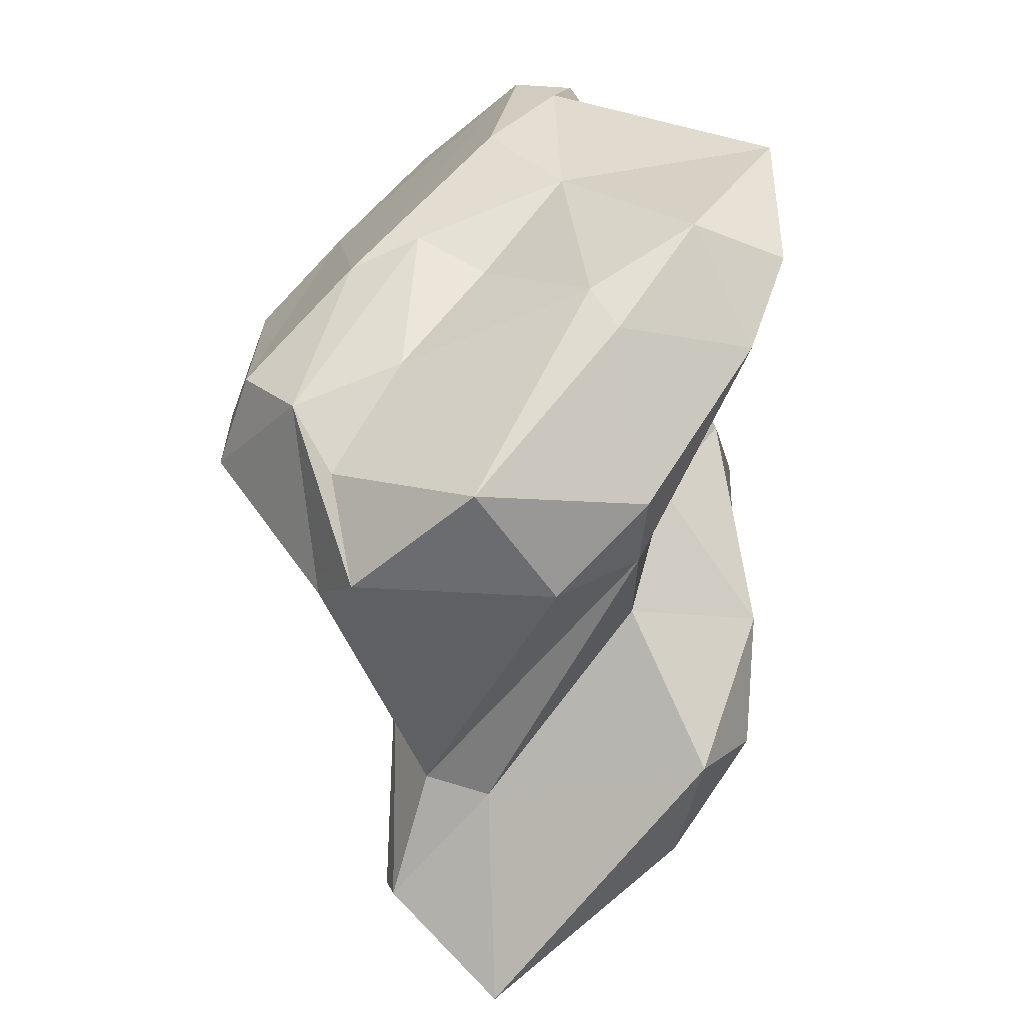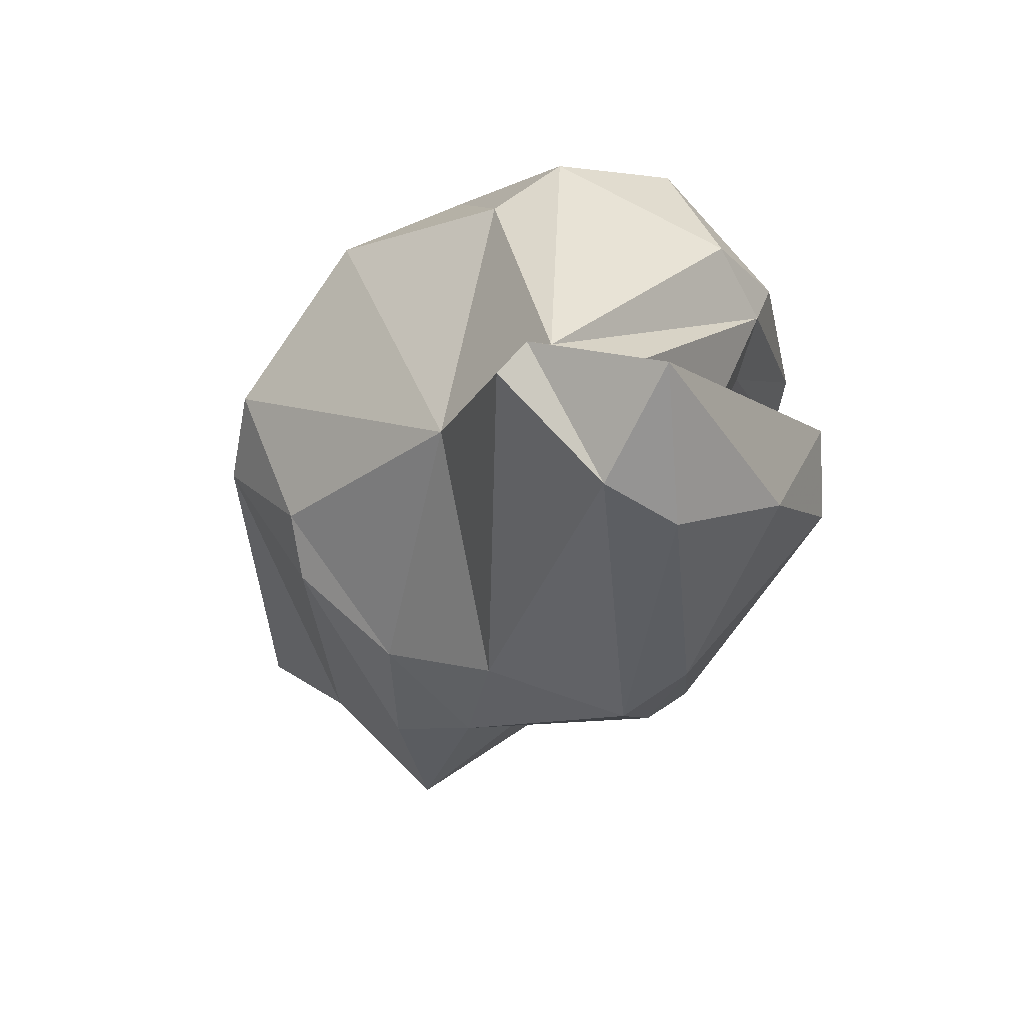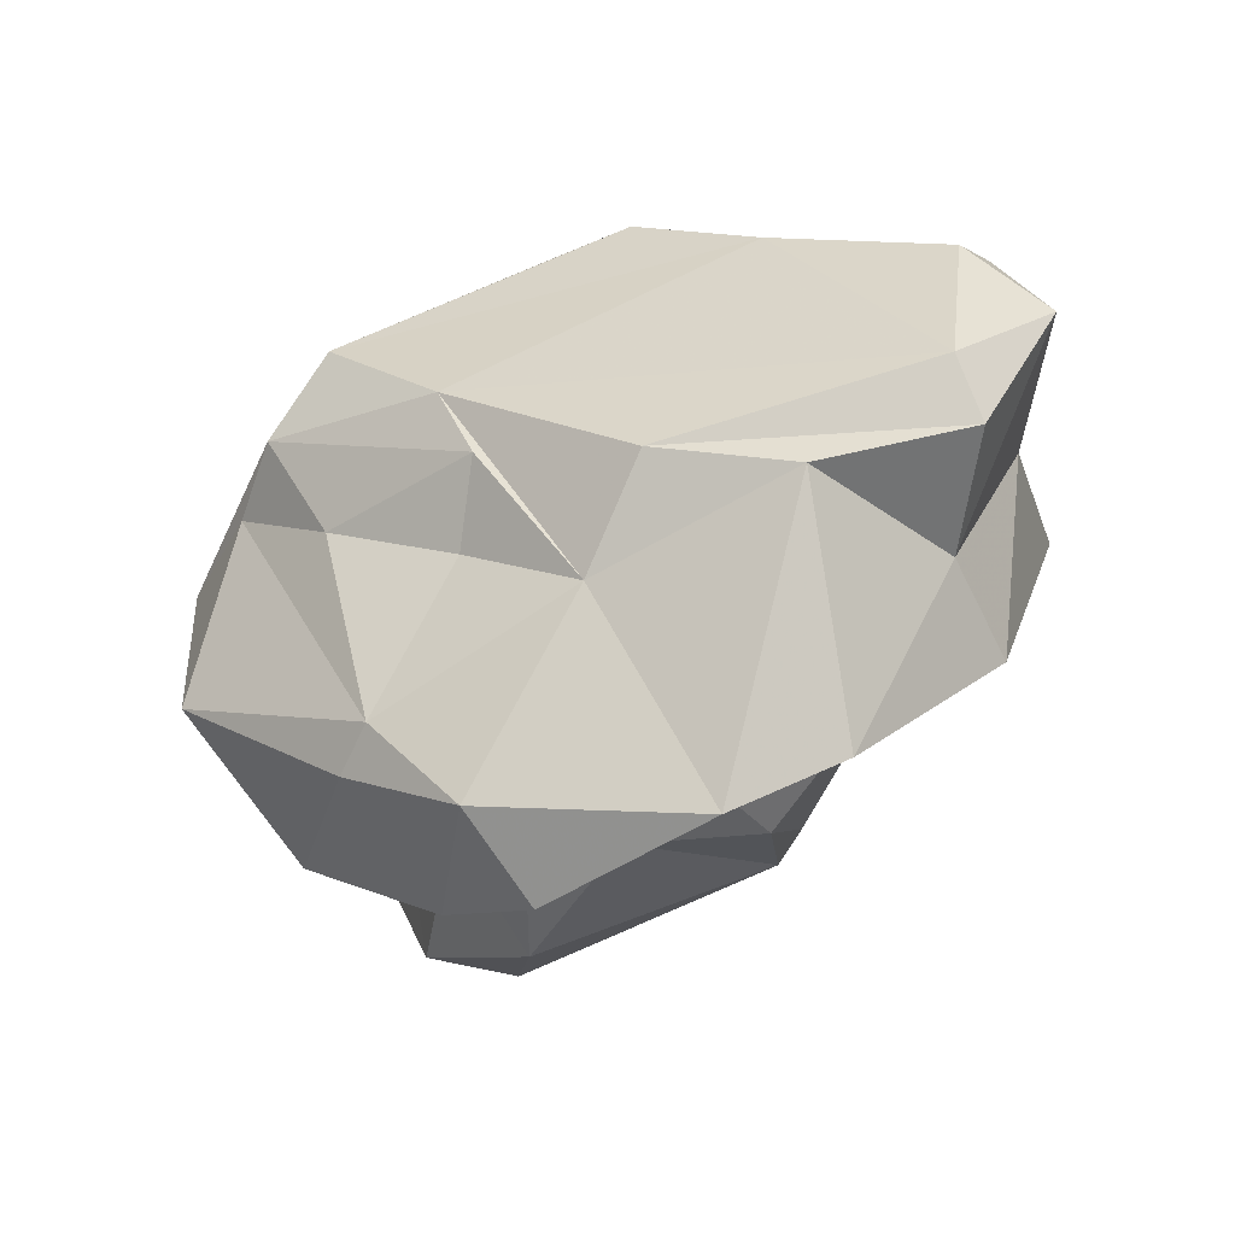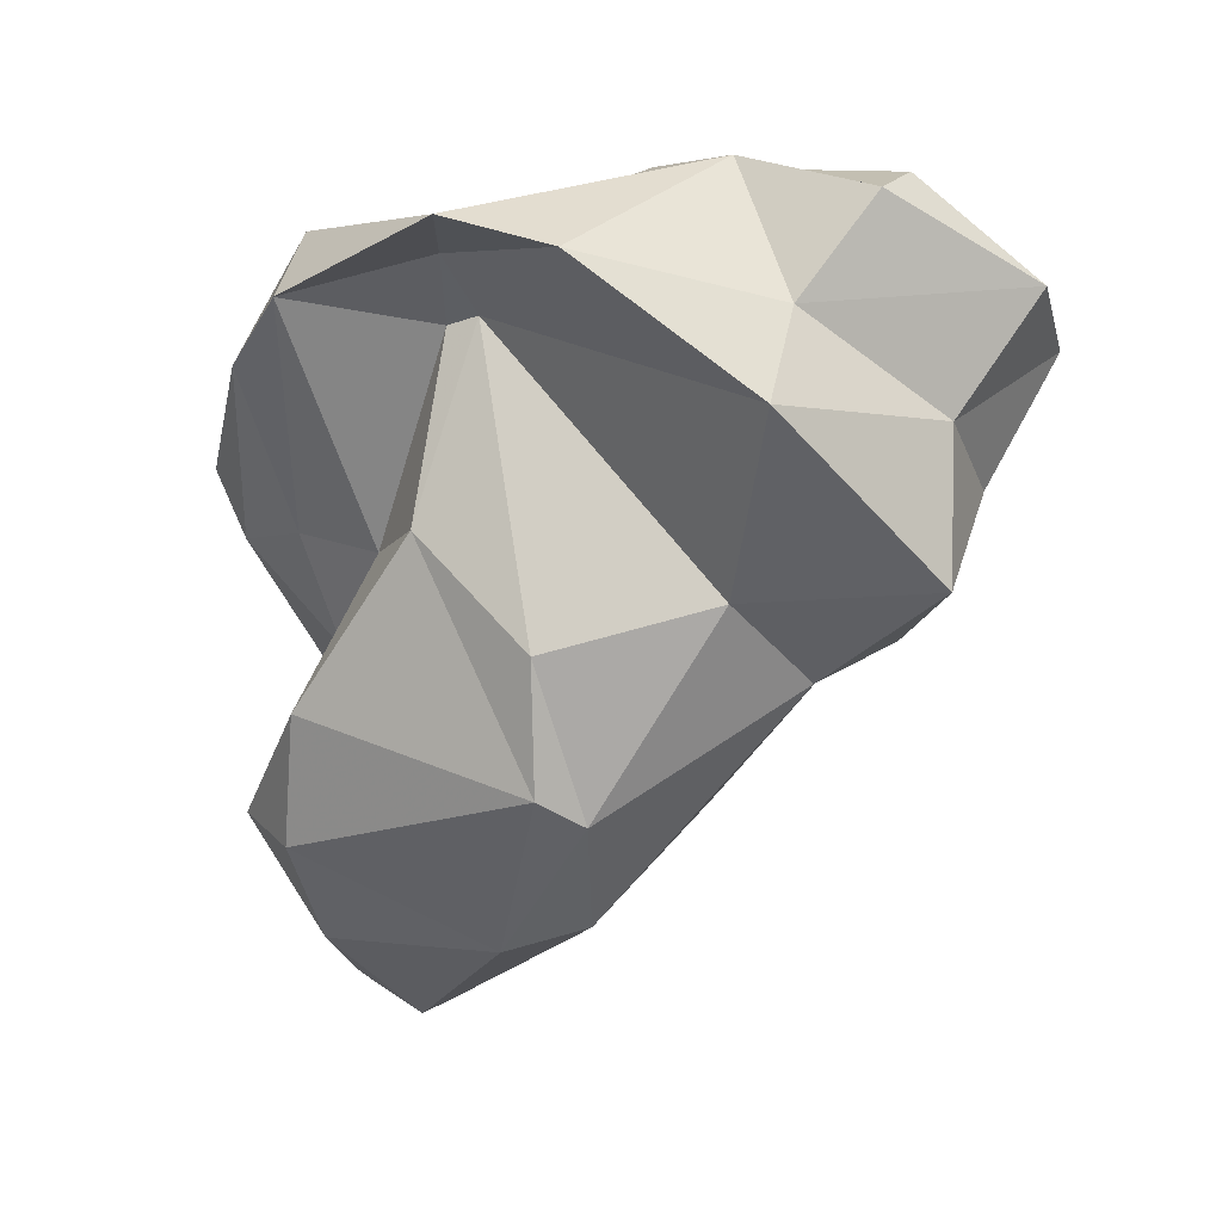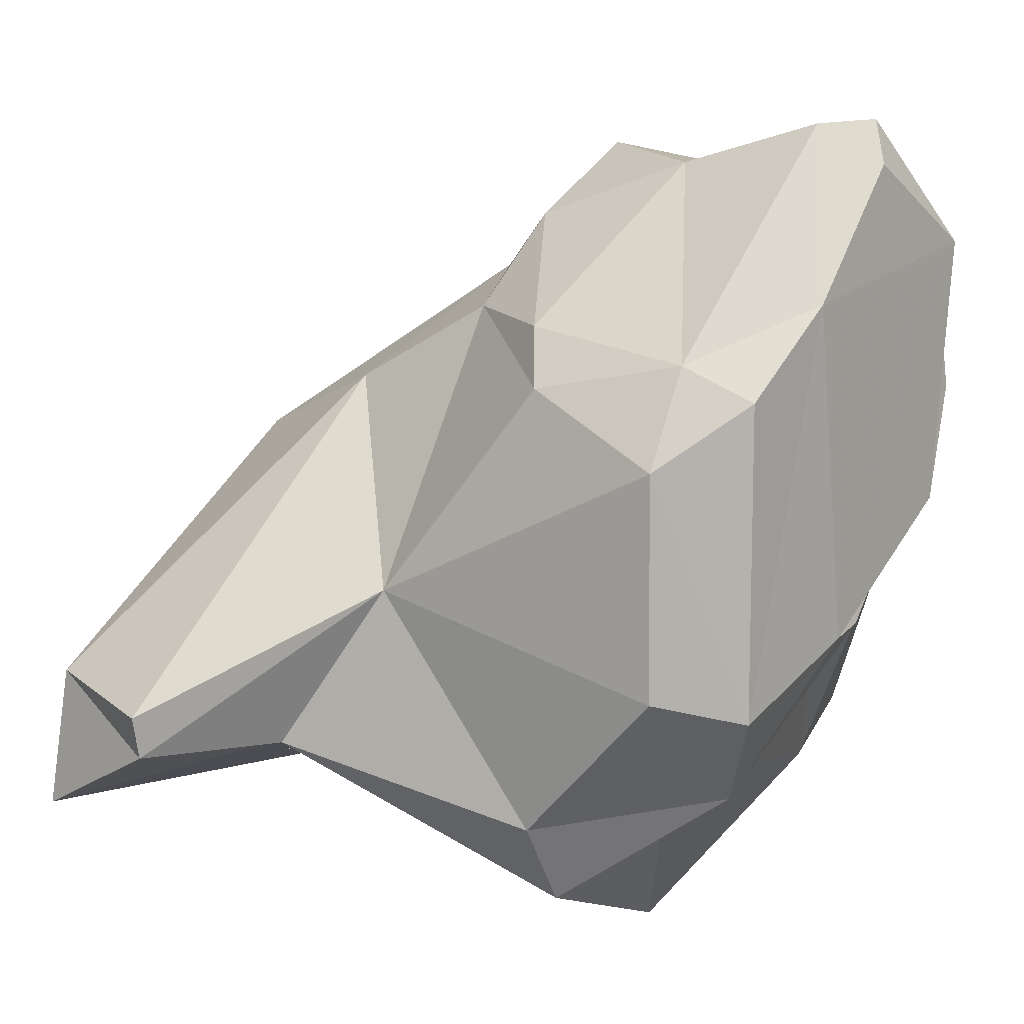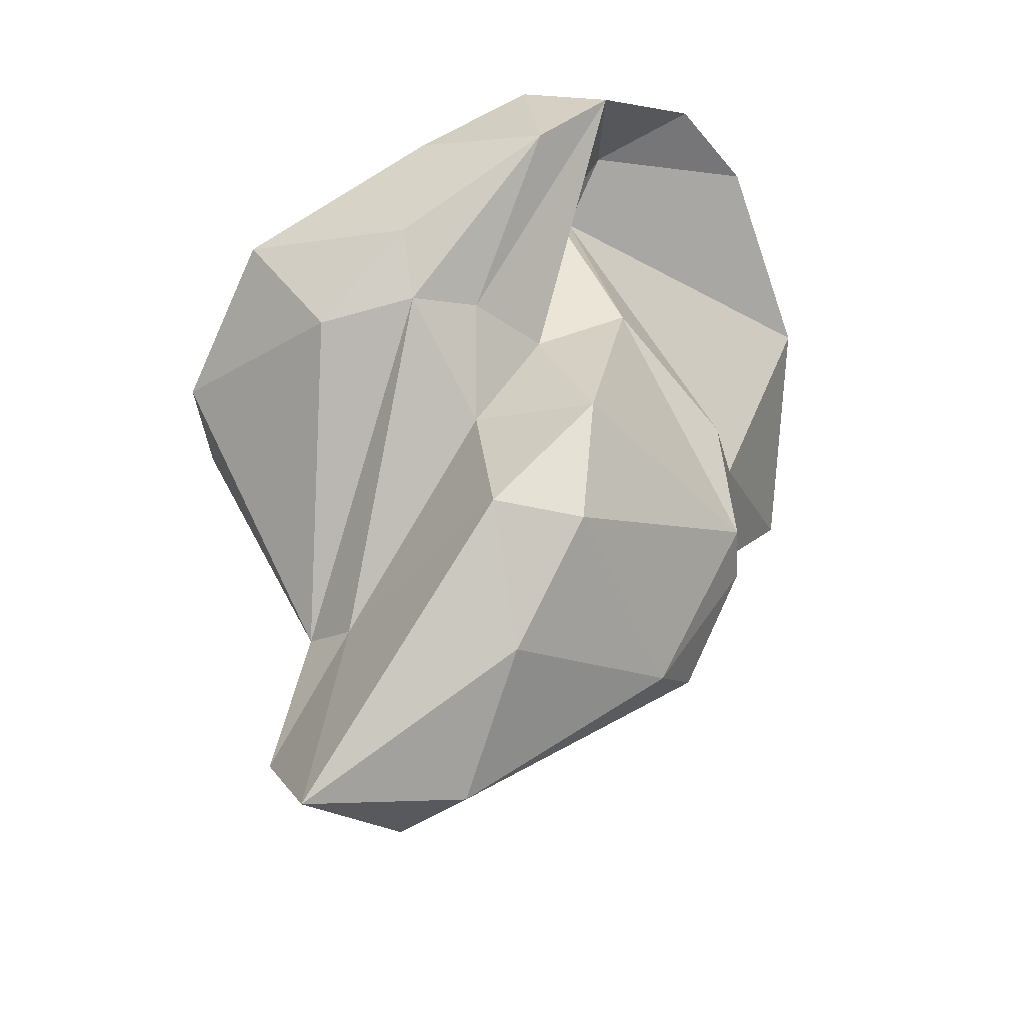
<metadata>
{"format":"obj","ext":"obj","renderer":"f3d","projection":"perspective","resolution":1024,"background":"white","views":[{"elev":19.0,"azim":-153.1,"up":"+Y"},{"elev":-74.5,"azim":175.1,"up":"+Y"},{"elev":75.7,"azim":-85.9,"up":"+Y"},{"elev":18.0,"azim":-36.7,"up":"+Y"},{"elev":-21.1,"azim":84.8,"up":"+Z"},{"elev":-29.5,"azim":-115.2,"up":"+Y"}]}
</metadata>
<code>
v 166.2 284.8 74.54
v 166.6 284.9 71.48
v 166.3 289.4 75.02
v 166 299.8 72.95
v 167.7 295.4 68.52
v 165.9 302.3 75.58
v 169.8 293.7 74.71
v 171.4 300.9 76.25
v 168.7 293.9 71.77
v 169.4 300.8 69.91
v 170 292.4 66.56
v 169.9 290 72.31
v 170.7 282 79.74
v 168.3 293.2 69.19
v 169.1 295.3 77.71
v 168.4 280.7 73.14
v 172 276.9 73.05
v 170 288 82.62
v 170.3 303.3 77.55
v 172 296.2 64.58
v 170.2 292.3 82.14
v 168.4 303.6 73.46
v 174.6 304 76.27
v 172.9 276.1 67.71
v 172 301.2 77.08
v 170.8 301.8 70.59
v 174.1 283.2 69.55
v 172.6 283.1 81.86
v 176.3 283.6 68.98
v 170.2 304.5 83.66
v 171.3 287.1 83.35
v 168.4 305.1 80.31
v 177.9 290.9 85.76
v 174.1 300.4 88.04
v 174.5 276.4 71.8
v 177.2 279.2 68.05
v 174.9 293.9 85.42
v 175.8 301.4 72.69
v 177.7 306.1 81.92
v 176.4 302.6 86.26
v 178.5 302.3 72.87
v 177.9 295.8 65.67
v 179.3 294.6 89.96
v 176.8 299 68.62
v 177.4 286.1 81.63
v 178.1 278.9 69.1
v 176.3 292.6 64.04
v 178.1 305.1 77.57
v 179.8 286.7 73.07
v 178.5 291.4 65.66
v 181.1 289.8 82.6
v 179.2 305.6 86.6
v 179.9 297.6 66.47
v 184.7 291.1 80.26
v 185.2 291 77.86
v 181.1 305.7 85.68
v 180.6 299 88.34
v 183.7 302.6 88.79
v 180.5 301.2 71.65
v 180.6 291.9 86.38
v 186 300.1 87.14
v 184 294.6 68.16
v 183.1 296.2 87.14
v 182.7 297.8 68.02
v 187.5 294.2 74.22
v 186.4 299.9 80.55
v 185.6 302.3 86.03
v 187.9 295.2 77.6
v 187.5 297.4 76.65
g foo
f 21 18 31
f 13 31 18
f 28 31 13
f 35 28 17
f 17 28 13
f 13 18 1
f 18 21 15
f 24 35 17
f 15 3 18
f 17 13 16
f 24 17 16
f 1 18 3
f 16 13 1
f 2 1 3
f 16 1 2
f 2 24 16
f 33 37 31
f 33 31 28
f 45 33 28
f 25 21 37
f 31 37 21
f 45 28 35
f 35 46 45
f 25 15 21
f 25 8 15
f 46 35 36
f 35 24 36
f 15 8 7
f 7 3 15
f 36 24 27
f 7 12 3
f 12 27 2
f 24 2 27
f 12 2 3
f 60 43 33
f 43 34 37
f 33 43 37
f 51 60 33
f 34 30 25
f 37 34 25
f 51 33 45
f 45 49 51
f 49 45 46
f 19 30 32
f 25 30 19
f 25 19 8
f 46 36 49
f 6 19 32
f 36 29 49
f 8 19 6
f 36 27 29
f 7 8 6
f 7 9 12
f 12 14 27
f 29 27 14
f 9 7 6
f 9 6 4
f 12 9 14
f 11 29 14
f 14 9 4
f 5 14 4
f 11 14 5
f 34 43 57
f 43 60 63
f 43 63 57
f 34 57 40
f 30 34 40
f 60 51 54
f 60 54 63
f 39 30 40
f 51 55 54
f 55 51 49
f 22 6 32
f 50 49 29
f 4 6 22
f 11 47 29
f 47 50 29
f 22 10 4
f 4 10 5
f 10 20 5
f 11 5 20
f 20 47 11
f 61 58 57
f 57 63 61
f 52 40 58
f 57 58 40
f 63 68 61
f 68 63 54
f 52 39 40
f 68 54 55
f 68 55 65
f 32 30 39
f 49 65 55
f 23 32 39
f 22 32 23
f 49 62 65
f 23 41 38
f 49 50 62
f 26 23 38
f 44 38 41
f 22 23 26
f 53 62 50
f 44 26 38
f 53 42 44
f 53 47 42
f 50 47 53
f 26 10 22
f 42 26 44
f 26 20 10
f 20 26 42
f 47 20 42
f 67 58 61
f 56 52 58
f 56 58 67
f 66 56 67
f 66 67 61
f 59 56 66
f 48 52 56
f 48 56 59
f 61 68 66
f 39 52 48
f 69 66 68
f 68 65 69
f 23 39 48
f 64 59 66
f 64 66 69
f 64 69 65
f 23 48 59
f 62 64 65
f 41 23 59
f 53 41 59
f 53 59 64
f 53 64 62
f 44 41 53
g

</code>
